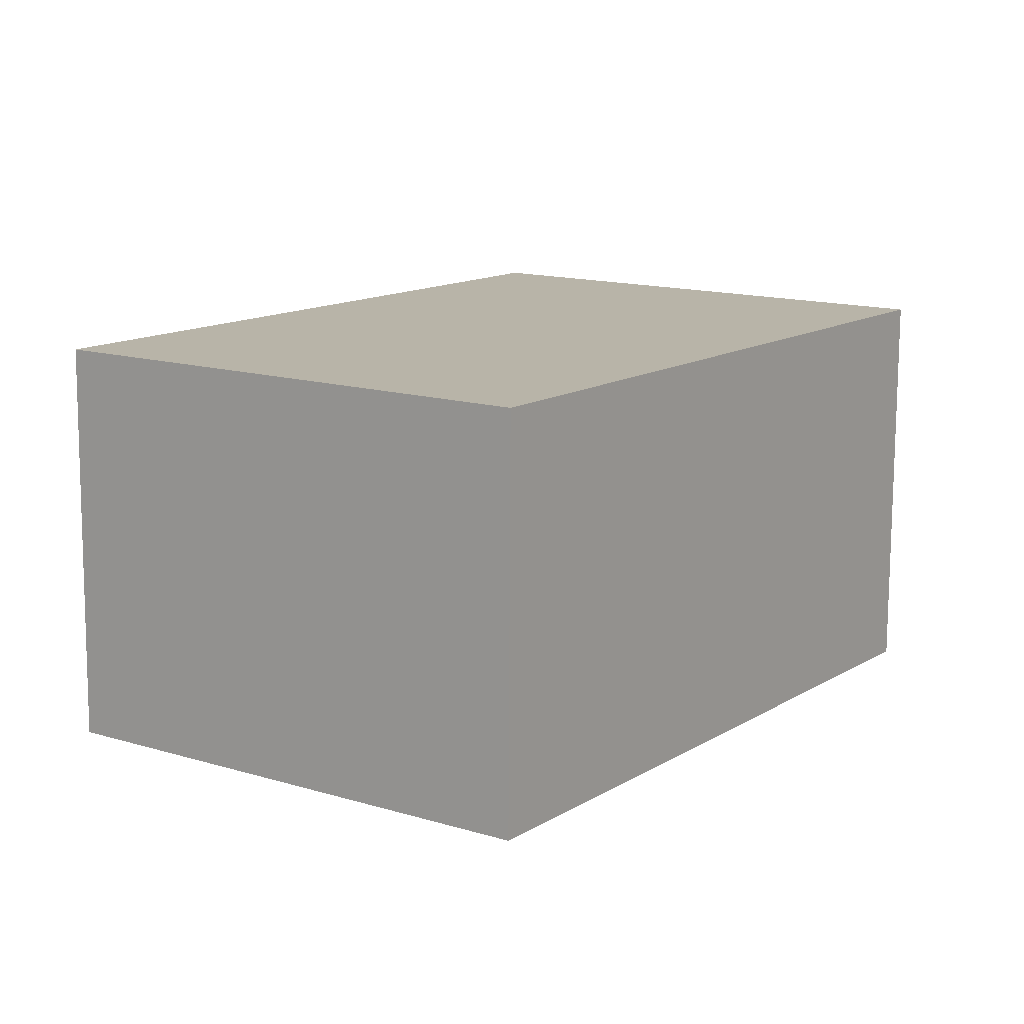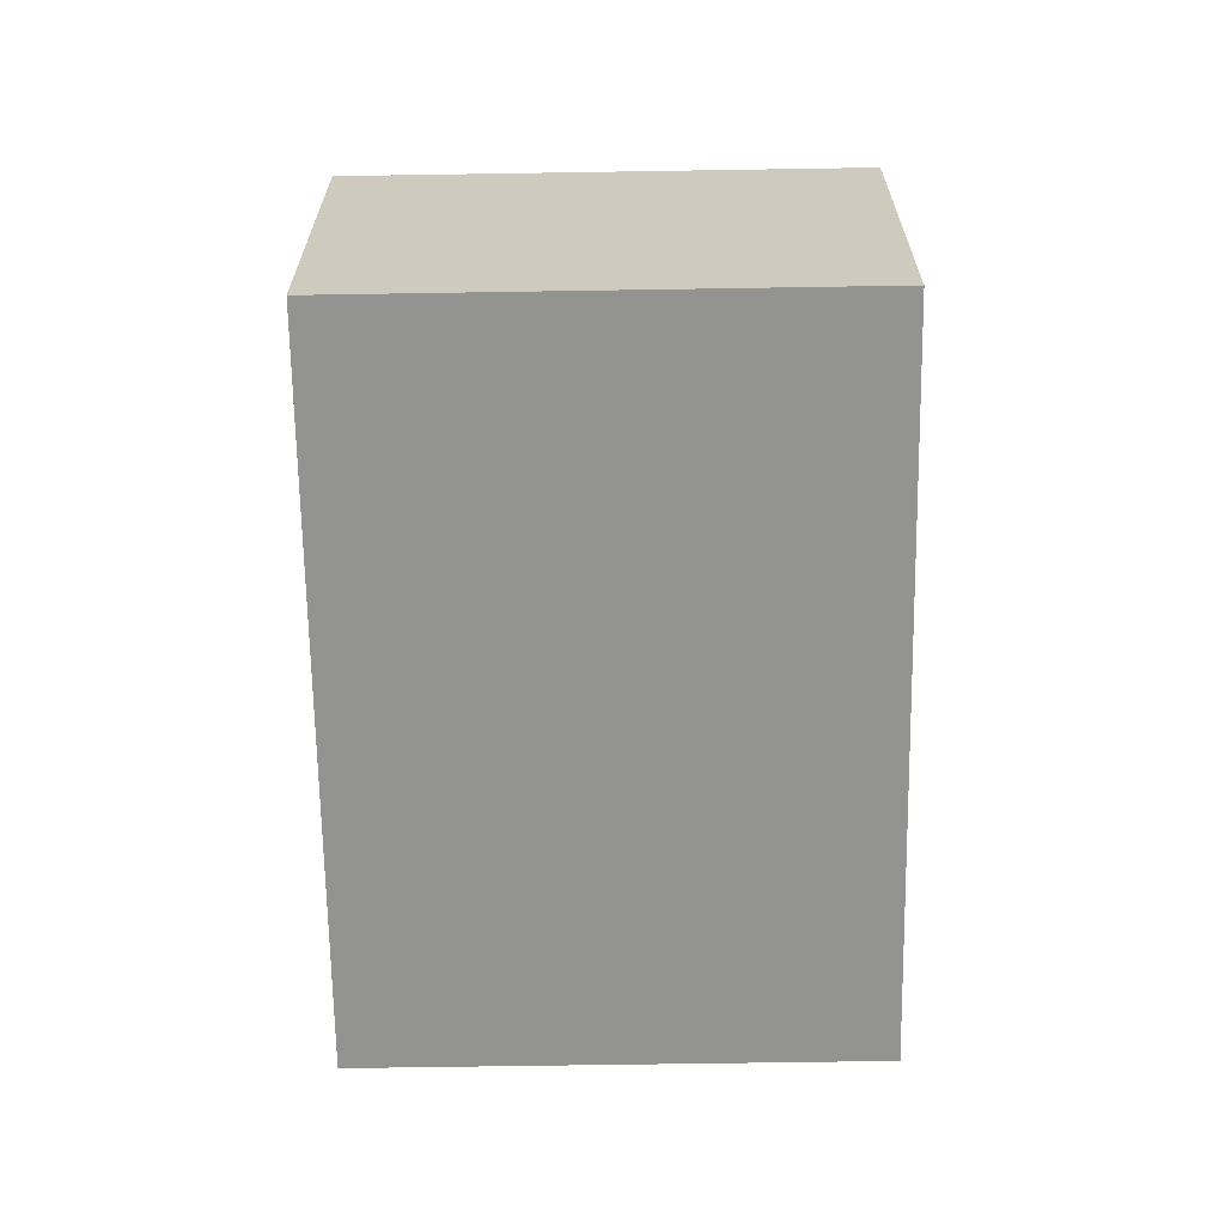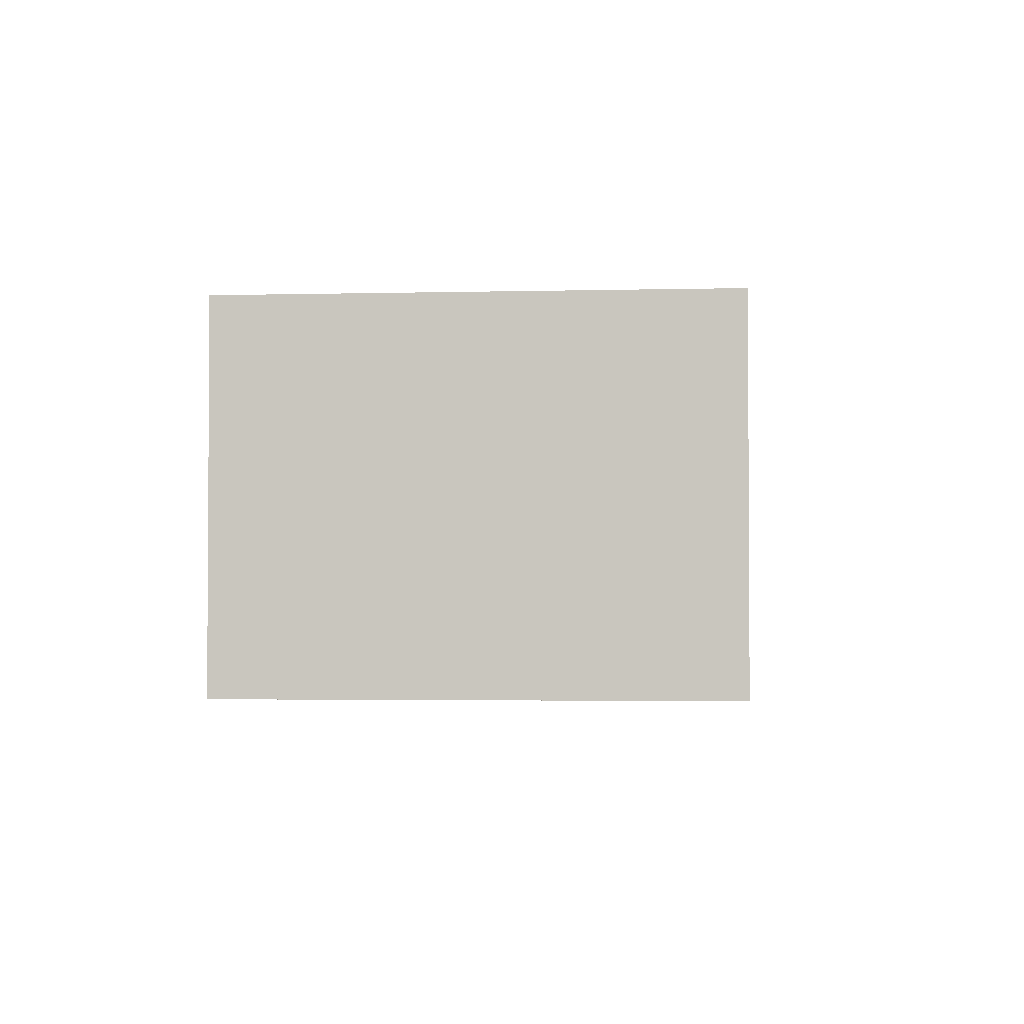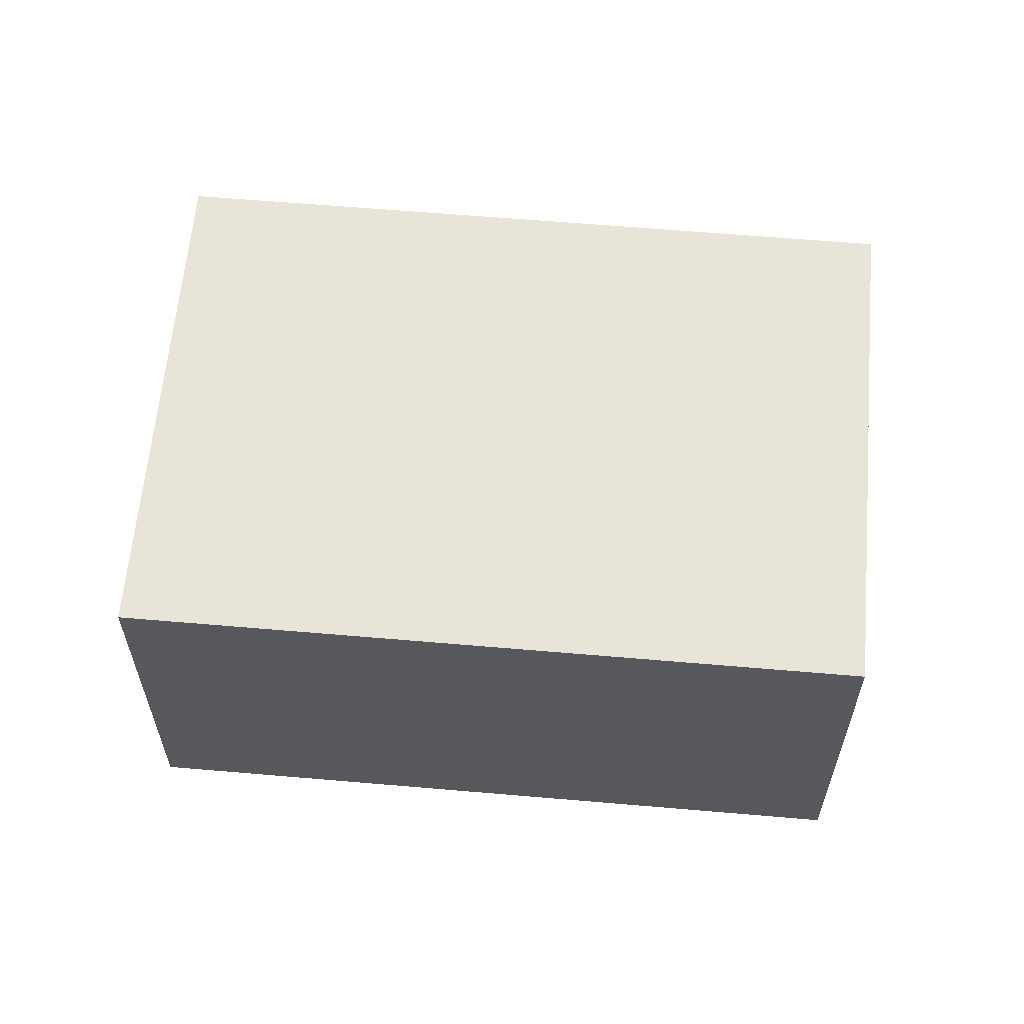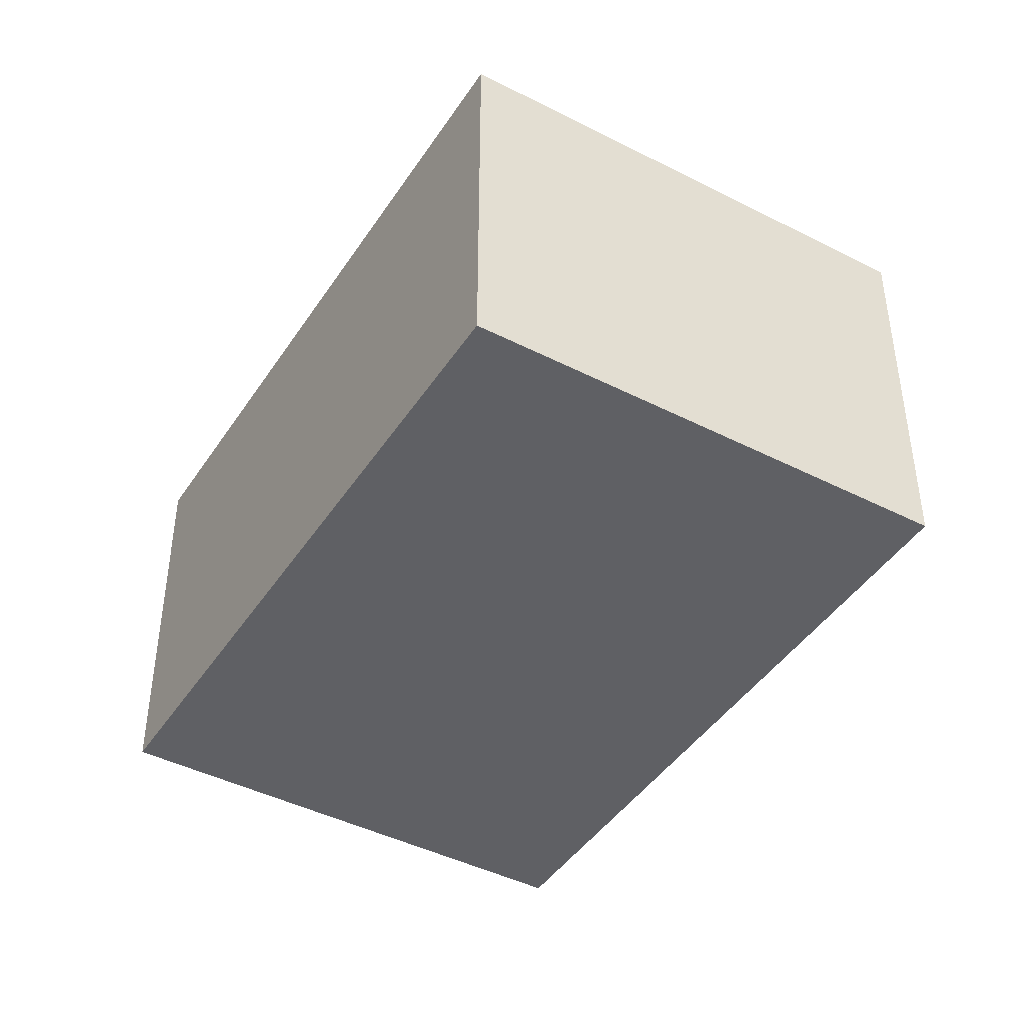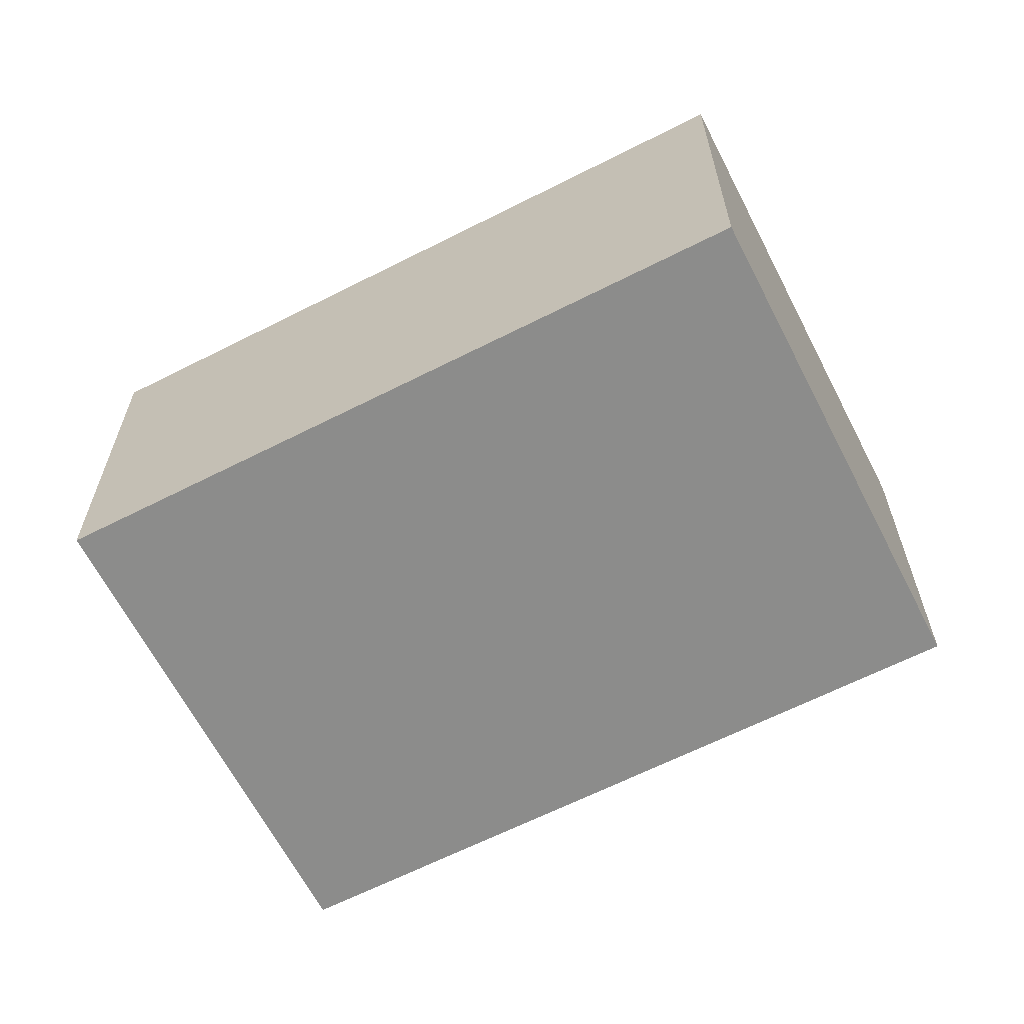
<metadata>
{"format":"obj","ext":"obj","renderer":"f3d","projection":"perspective","resolution":1024,"background":"white","views":[{"elev":-77.0,"azim":179.7,"up":"+Z"},{"elev":-66.6,"azim":-34.4,"up":"+Y"},{"elev":-2.5,"azim":150.1,"up":"+Y"},{"elev":61.3,"azim":-120.3,"up":"+Y"},{"elev":-43.7,"azim":-66.3,"up":"+Y"},{"elev":-64.1,"azim":-98.2,"up":"+Y"}]}
</metadata>
<code>
v  4.276 1.961 -1.527
v  0 1.961 1.201e-16
v  2.126 1.961 1.507
v  2.149 1.961 -3.033
v  0 0 0
v  2.126 -9.228e-17 1.507
v  4.276 9.35e-17 -1.527
v  2.149 1.857e-16 -3.033
g defaultobject
f 1 2 3
f 2 1 4
f 5 3 2
f 3 5 6
f 6 1 3
f 1 6 7
f 7 4 1
f 4 7 8
f 8 2 4
f 2 8 5
f 5 7 6
f 7 5 8

</code>
